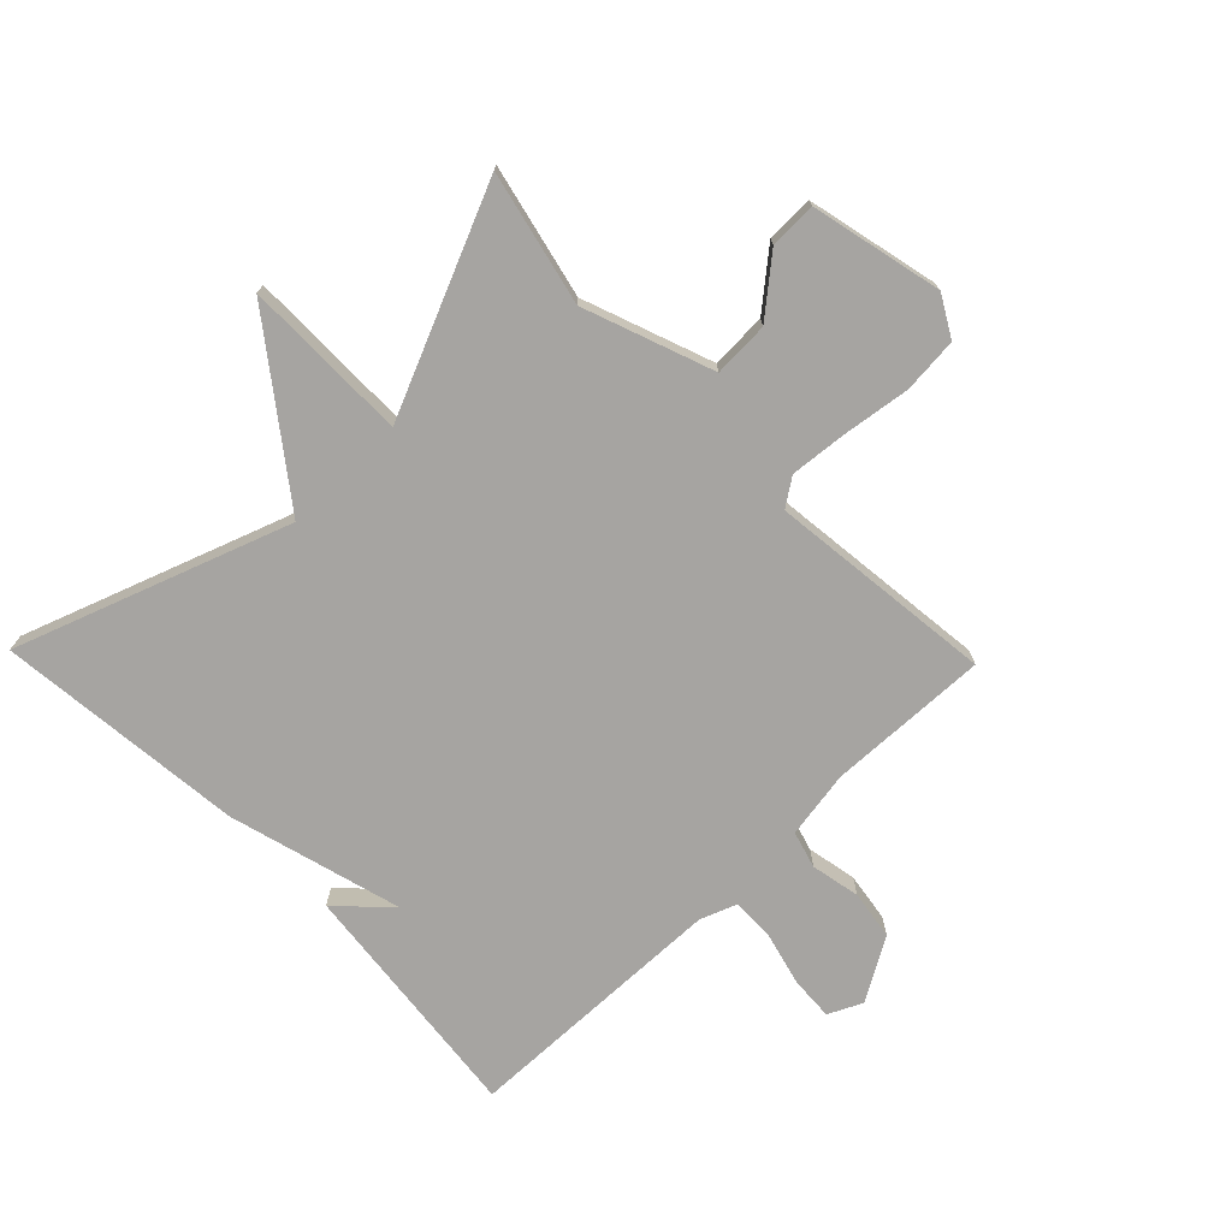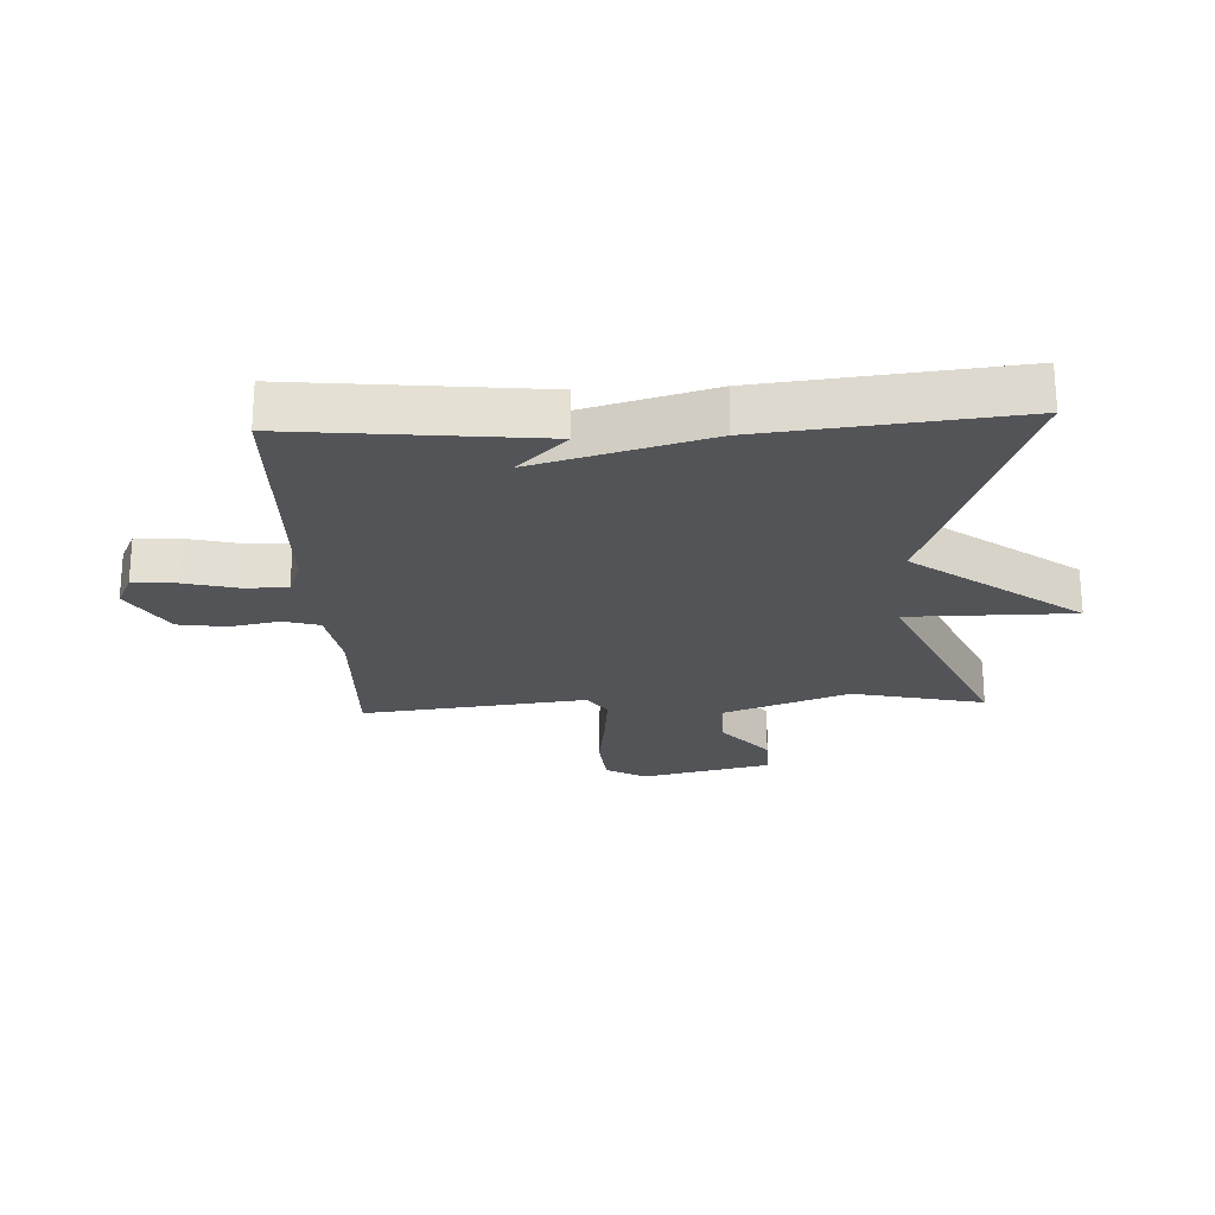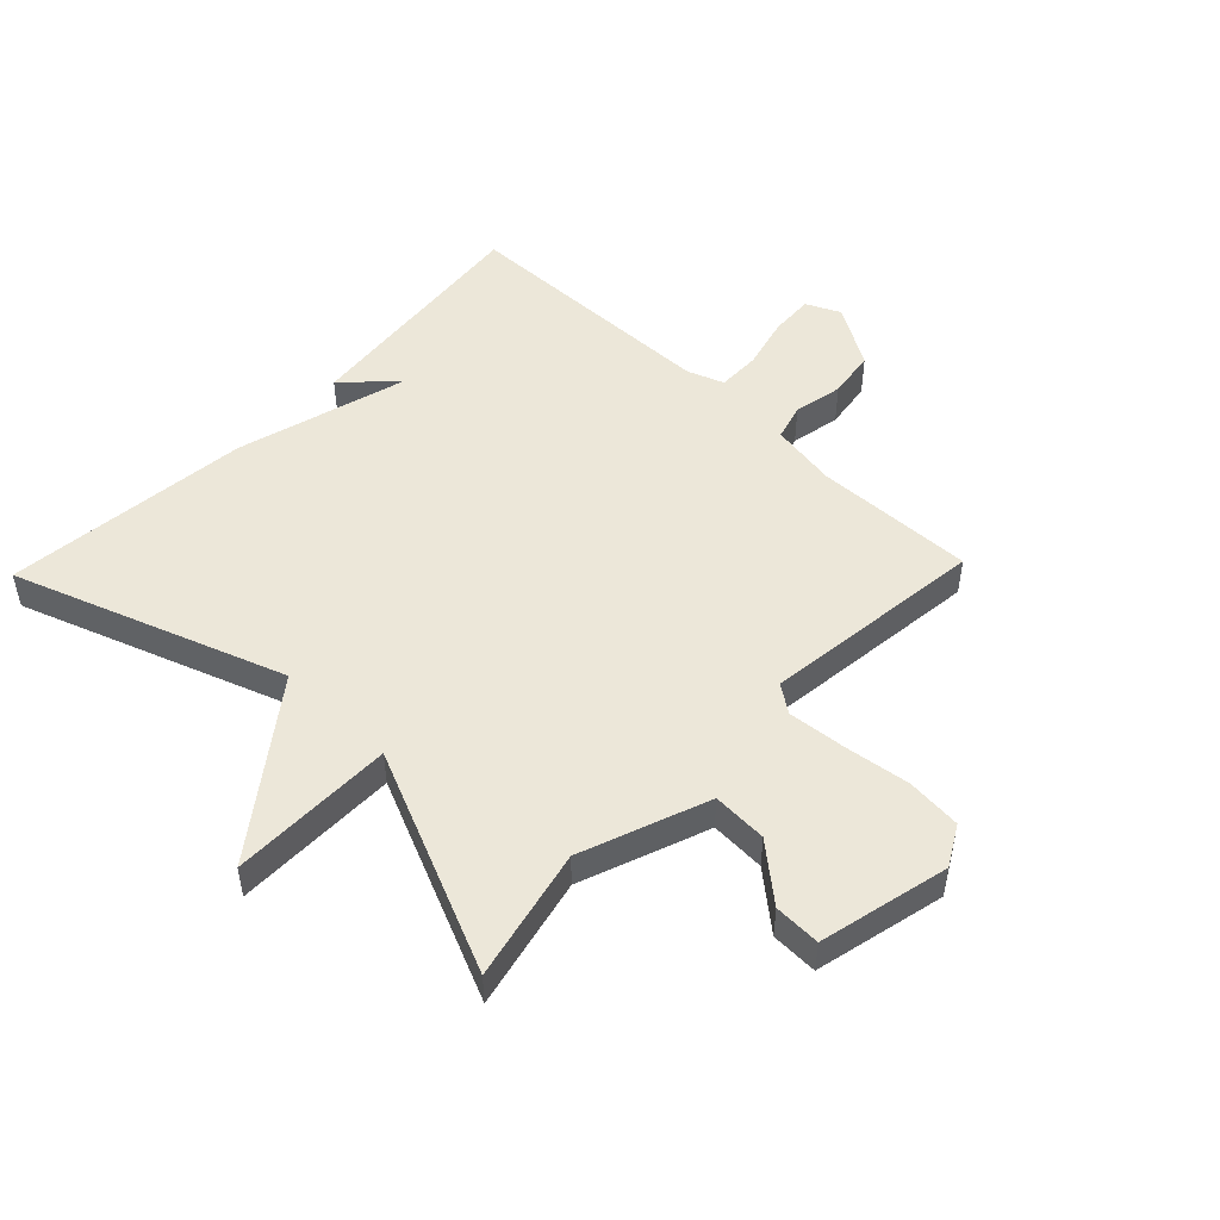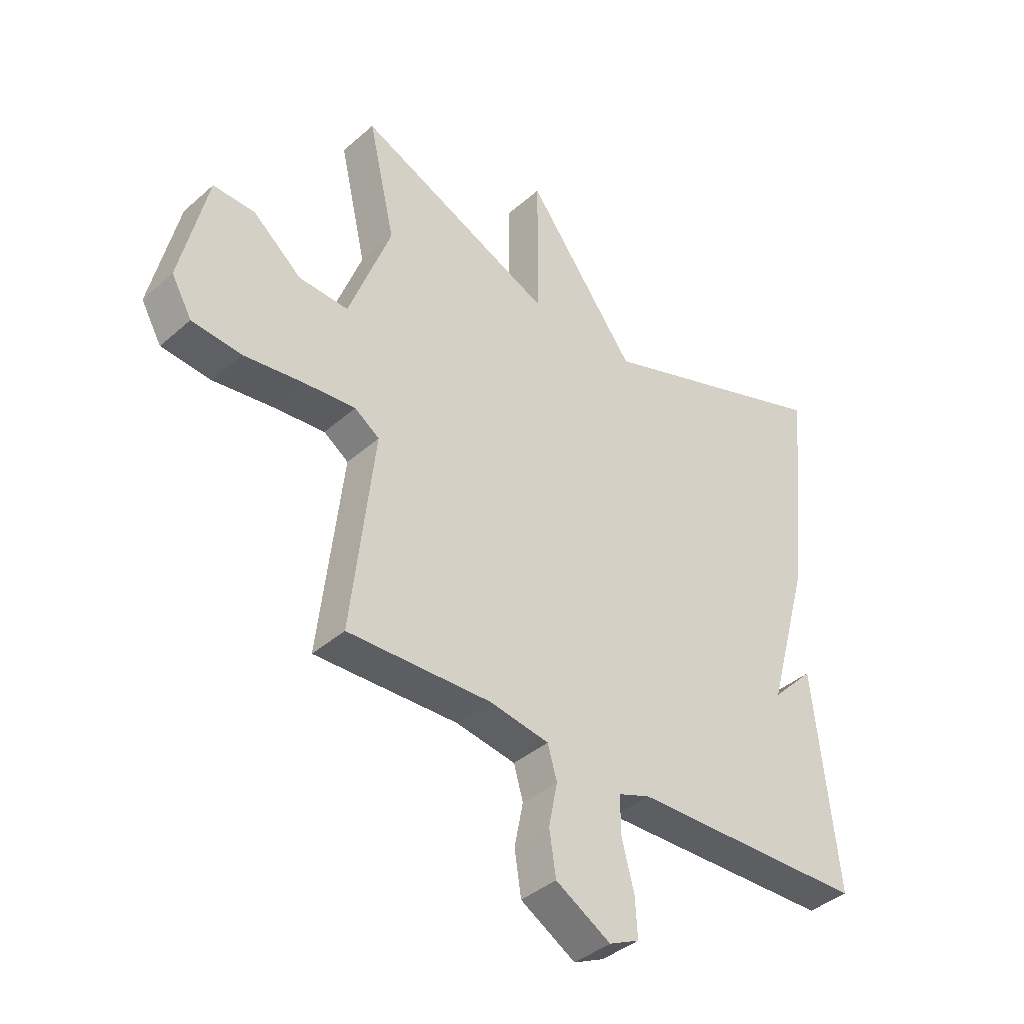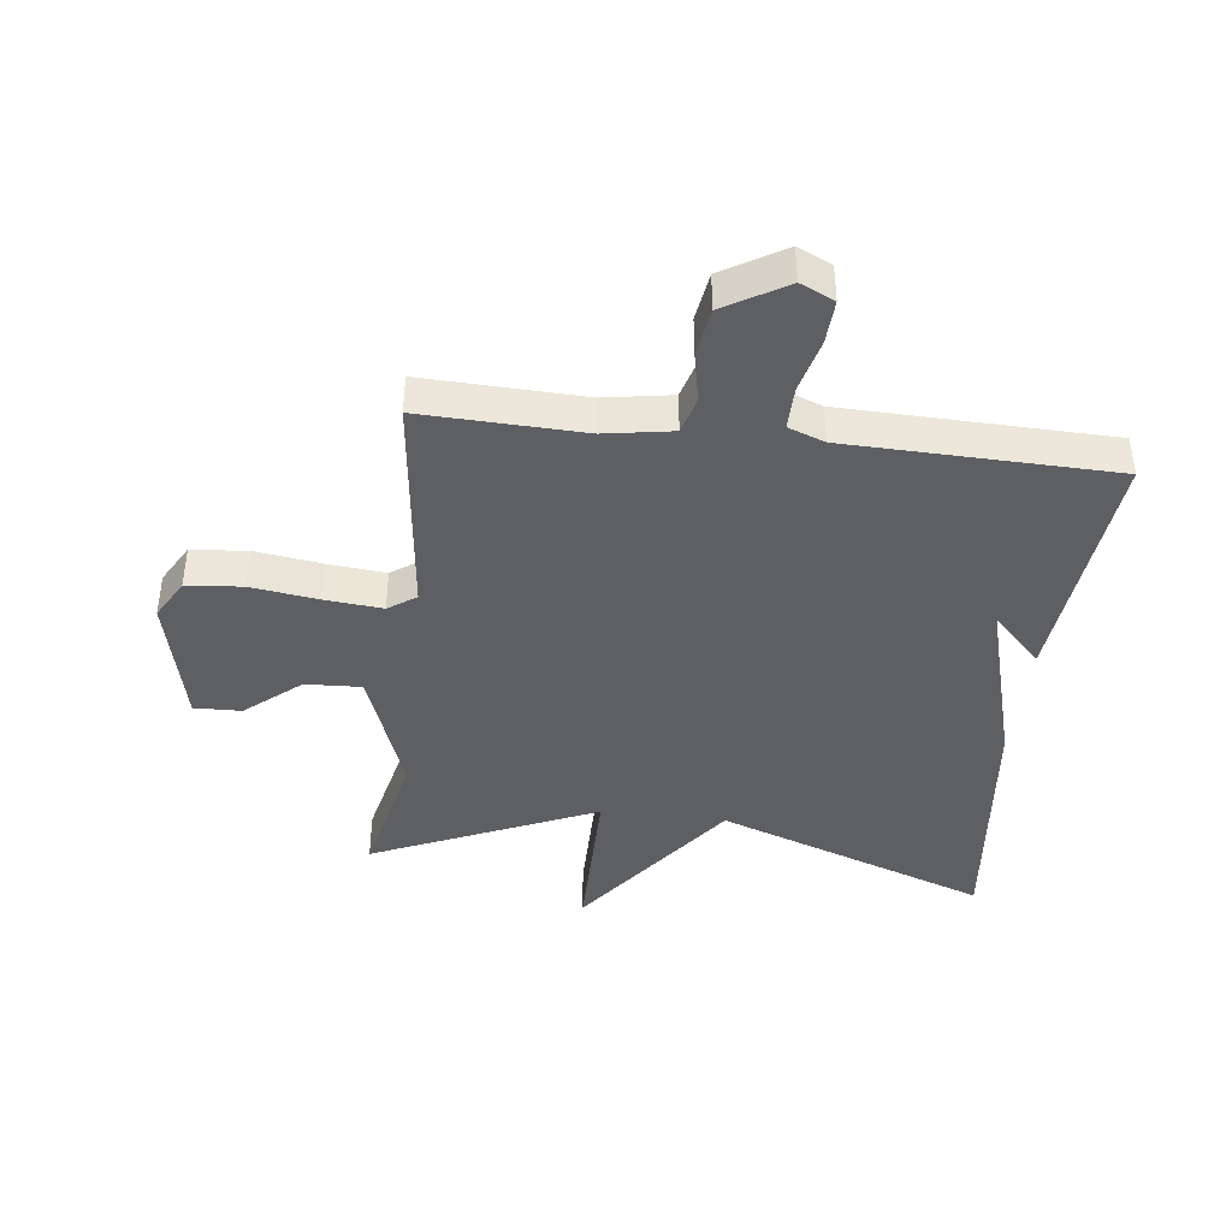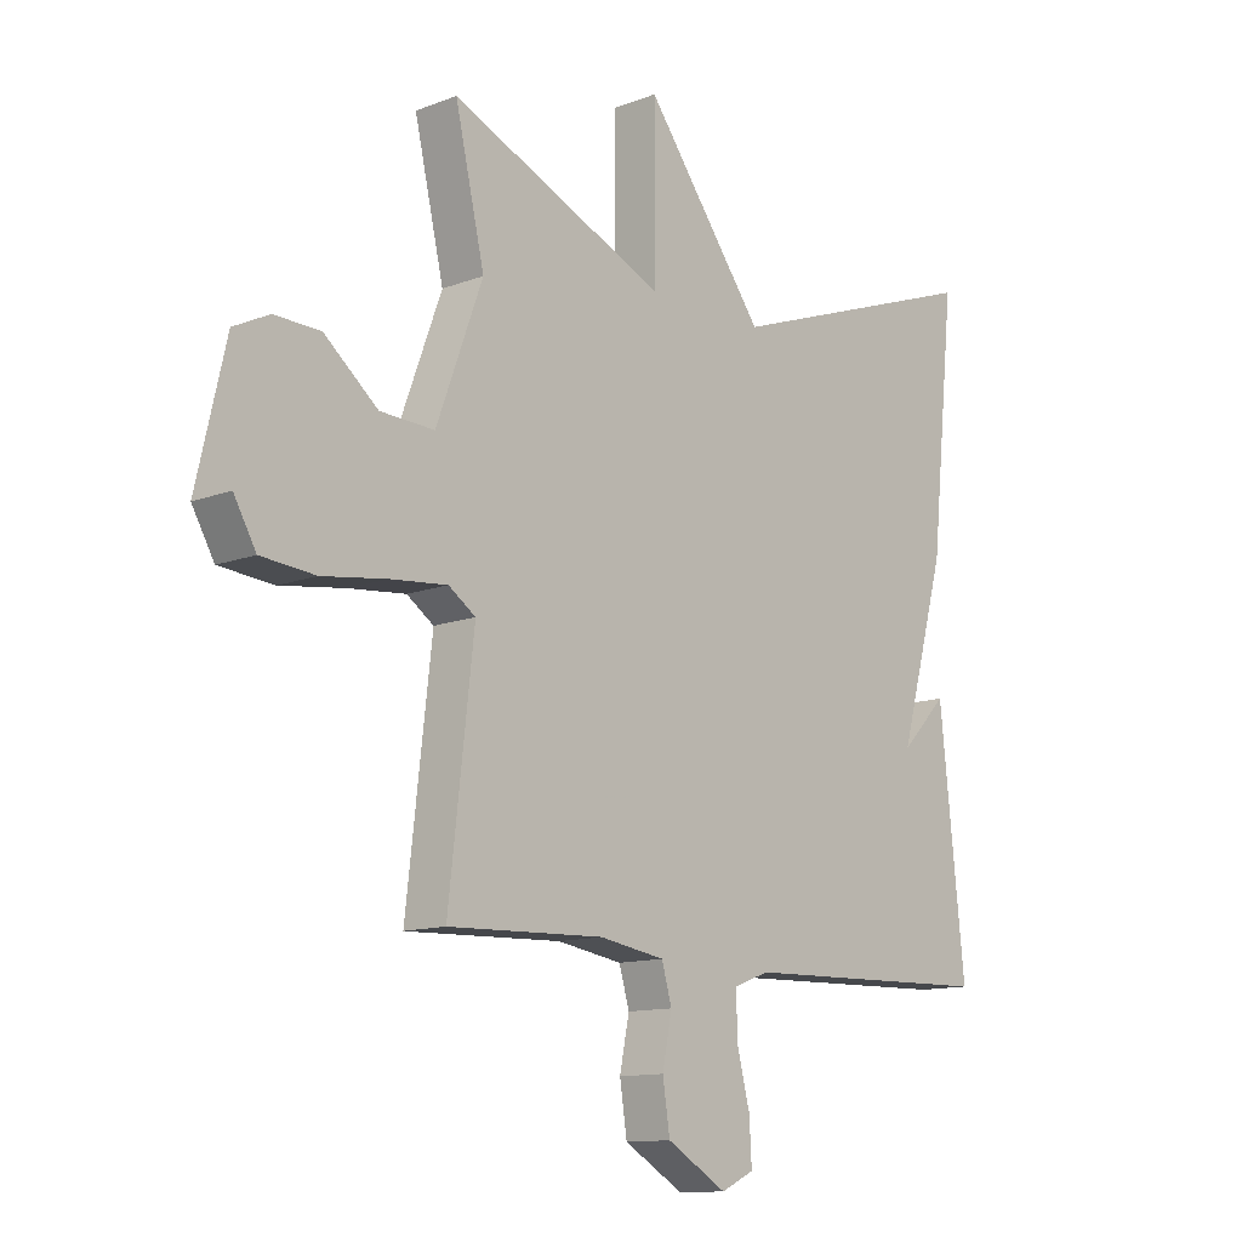
<metadata>
{"format":"obj","ext":"obj","renderer":"f3d","projection":"perspective","resolution":1024,"background":"white","views":[{"elev":-73.5,"azim":44.1,"up":"+Y"},{"elev":-23.1,"azim":-87.2,"up":"+Y"},{"elev":49.8,"azim":43.9,"up":"+Y"},{"elev":-39.5,"azim":137.4,"up":"+Z"},{"elev":-41.4,"azim":173.3,"up":"+Y"},{"elev":-12.2,"azim":132.1,"up":"+Z"}]}
</metadata>
<code>
v 0.5 0.07 0.5
v 0.451 0.07 0.285
v 0.528 0.07 0.077
v 0.618 0.07 0.081
v 0.707 0.07 0.155
v 0.783 0.07 0.157
v 0.832 0.07 -0.055
v 0.795 0.07 -0.12
v 0.705 0.07 -0.128
v 0.597 0.07 -0.113
v 0.503 0.07 -0.104
v 0.458 0.07 -0.135
v 0.5 0.07 -0.5
v 0.239 0.07 -0.491
v 0.13 0.07 -0.509
v 0.113 0.07 -0.568
v 0.129 0.07 -0.648
v 0.117 0.07 -0.727
v 0.017 0.07 -0.786
v -0.038 0.07 -0.76
v -0.034 0.07 -0.689
v -0.012 0.07 -0.603
v -0.011 0.07 -0.533
v -0.07 0.07 -0.511
v -0.5 0.07 -0.5
v -0.458 0.07 -0.103
v -0.38 0.07 -0.183
v -0.458 0.07 0.097
v -0.5 0.07 0.5
v -0.06 0.07 0.343
v 0.14 0.07 0.611
v 0.14 0.07 0.343
v 0.5 0 0.5
v 0.451 0 0.285
v 0.528 0 0.077
v 0.618 0 0.081
v 0.707 0 0.155
v 0.783 0 0.157
v 0.832 0 -0.055
v 0.795 0 -0.12
v 0.705 0 -0.128
v 0.597 0 -0.113
v 0.503 0 -0.104
v 0.458 0 -0.135
v 0.5 0 -0.5
v 0.239 0 -0.491
v 0.13 0 -0.509
v 0.113 0 -0.568
v 0.129 0 -0.648
v 0.117 0 -0.727
v 0.017 0 -0.786
v -0.038 0 -0.76
v -0.034 0 -0.689
v -0.012 0 -0.603
v -0.011 0 -0.533
v -0.07 0 -0.511
v -0.5 0 -0.5
v -0.458 0 -0.103
v -0.38 0 -0.183
v -0.458 0 0.097
v -0.5 0 0.5
v -0.06 0 0.343
v 0.14 0 0.611
v 0.14 0 0.343
f 30 31 32
f 27 28 29 30
f 27 30 32
f 24 25 26 27
f 32 1 2
f 27 32 2
f 24 27 2
f 23 24 2
f 20 21 22
f 19 20 22
f 18 19 22
f 17 18 22
f 16 17 22
f 15 16 22 23
f 12 13 14
f 12 14 15
f 8 9 10
f 7 8 10
f 6 7 10
f 5 6 10
f 4 5 10
f 3 4 10 11
f 23 2 3
f 15 23 3
f 12 15 3
f 3 11 12
f 64 63 62
f 62 61 60 59
f 64 62 59
f 59 58 57 56
f 34 33 64
f 34 64 59
f 34 59 56
f 34 56 55
f 54 53 52
f 54 52 51
f 54 51 50
f 54 50 49
f 54 49 48
f 55 54 48 47
f 46 45 44
f 47 46 44
f 42 41 40
f 42 40 39
f 42 39 38
f 42 38 37
f 42 37 36
f 43 42 36 35
f 35 34 55
f 35 55 47
f 35 47 44
f 44 43 35
f 1 33 34 2
f 2 34 35 3
f 3 35 36 4
f 4 36 37 5
f 5 37 38 6
f 6 38 39 7
f 7 39 40 8
f 8 40 41 9
f 9 41 42 10
f 10 42 43 11
f 11 43 44 12
f 12 44 45 13
f 13 45 46 14
f 14 46 47 15
f 15 47 48 16
f 16 48 49 17
f 17 49 50 18
f 18 50 51 19
f 19 51 52 20
f 20 52 53 21
f 21 53 54 22
f 22 54 55 23
f 23 55 56 24
f 24 56 57 25
f 25 57 58 26
f 26 58 59 27
f 27 59 60 28
f 28 60 61 29
f 29 61 62 30
f 30 62 63 31
f 31 63 64 32
f 32 64 33 1

</code>
